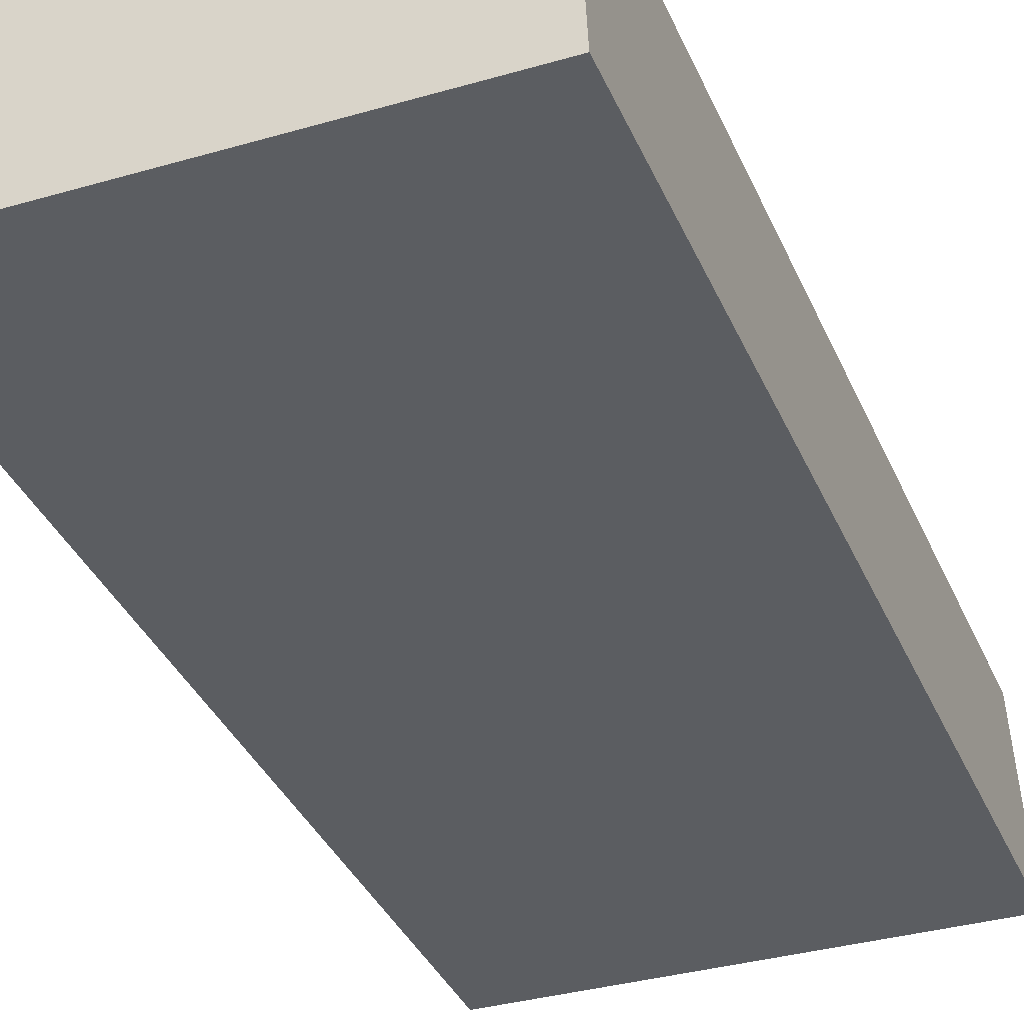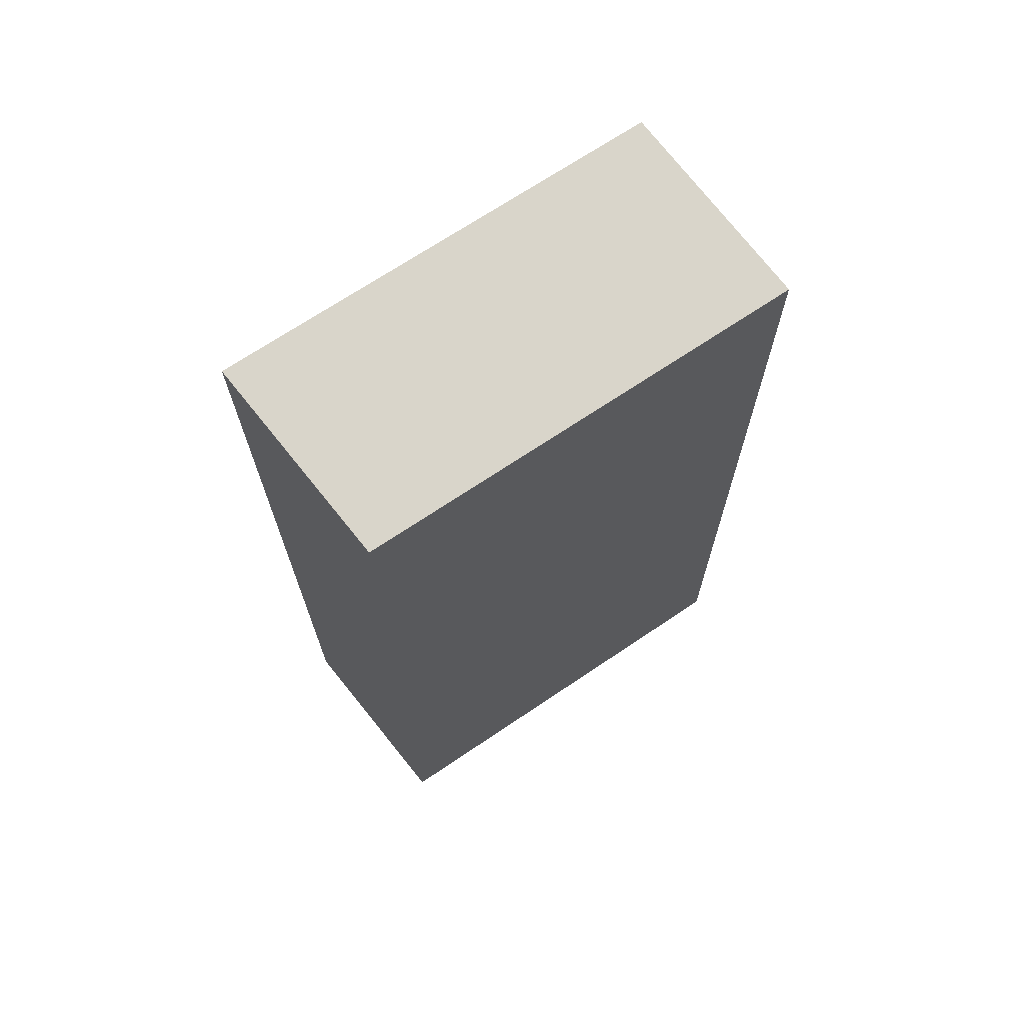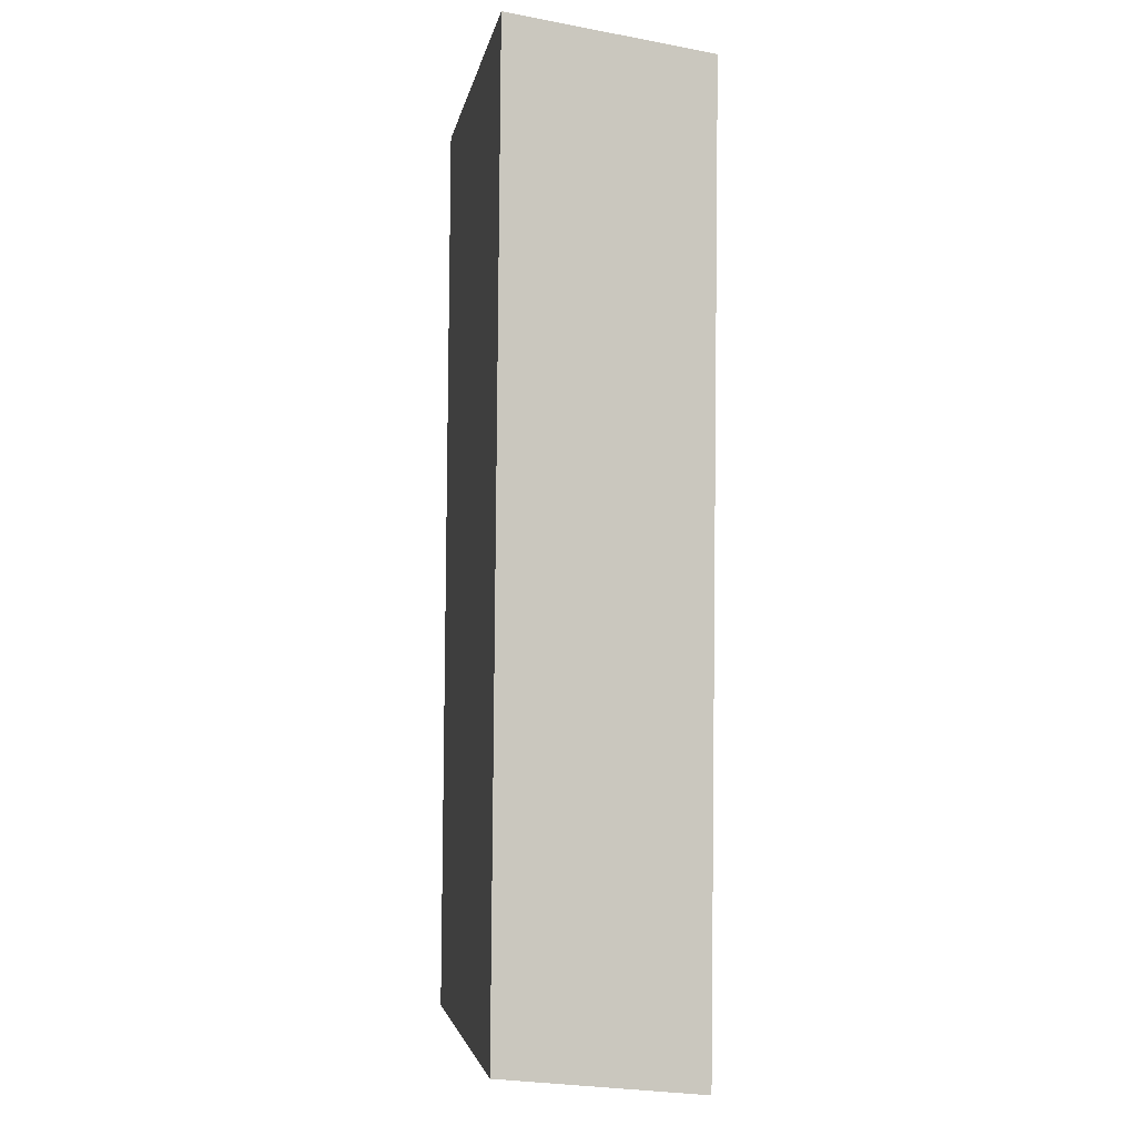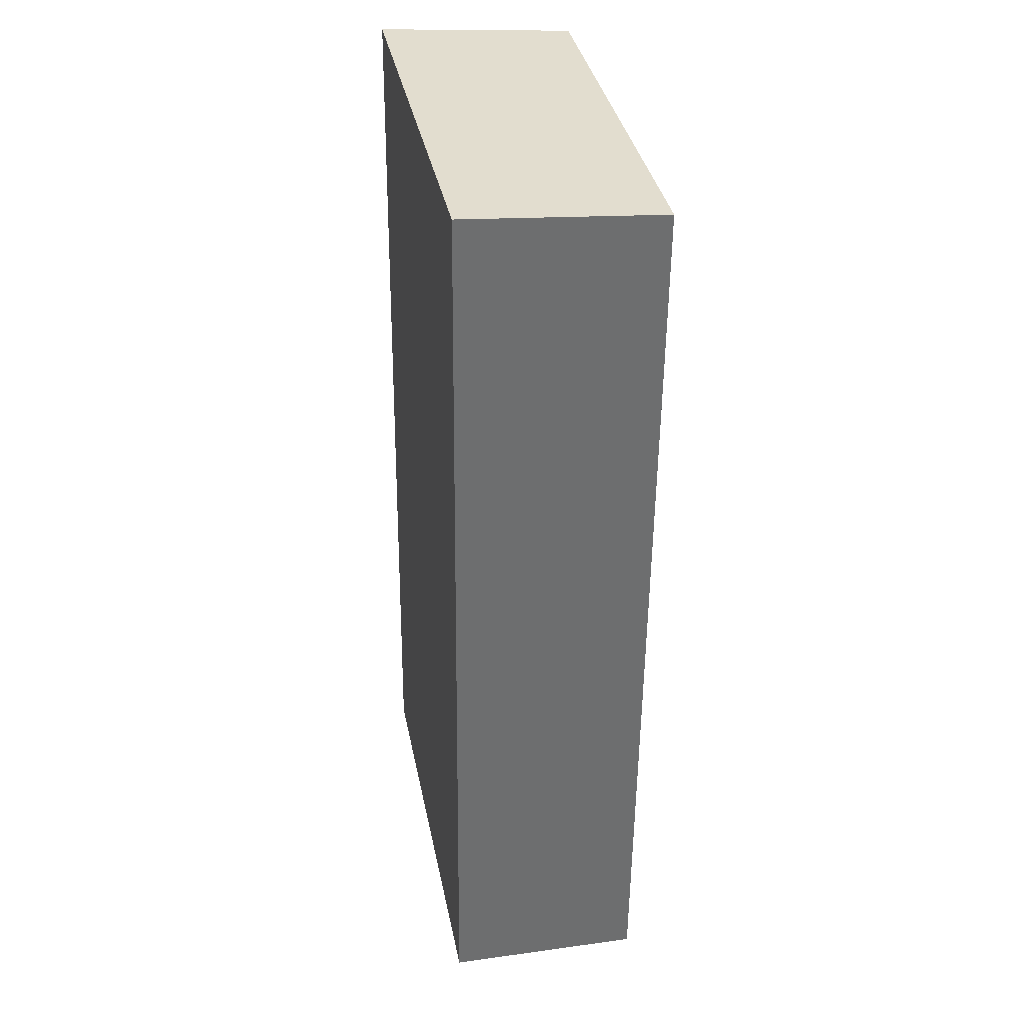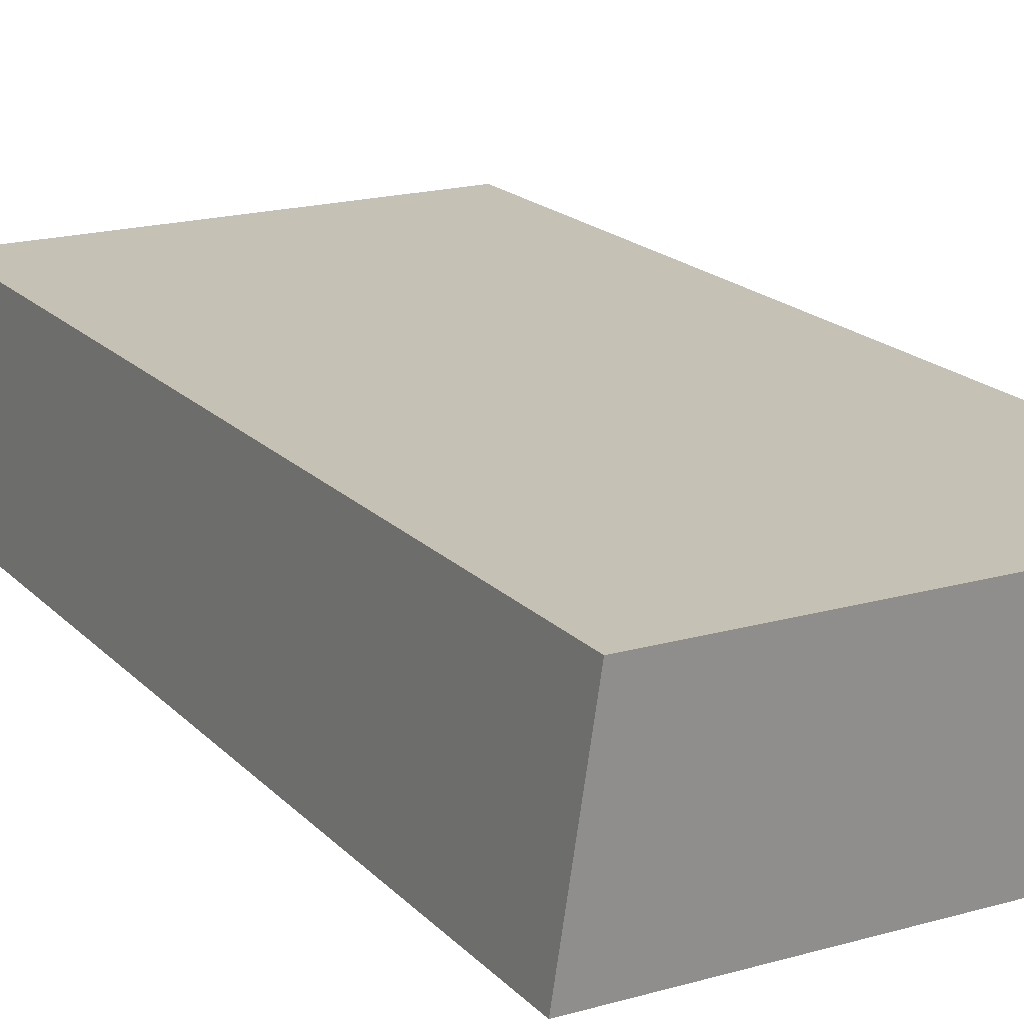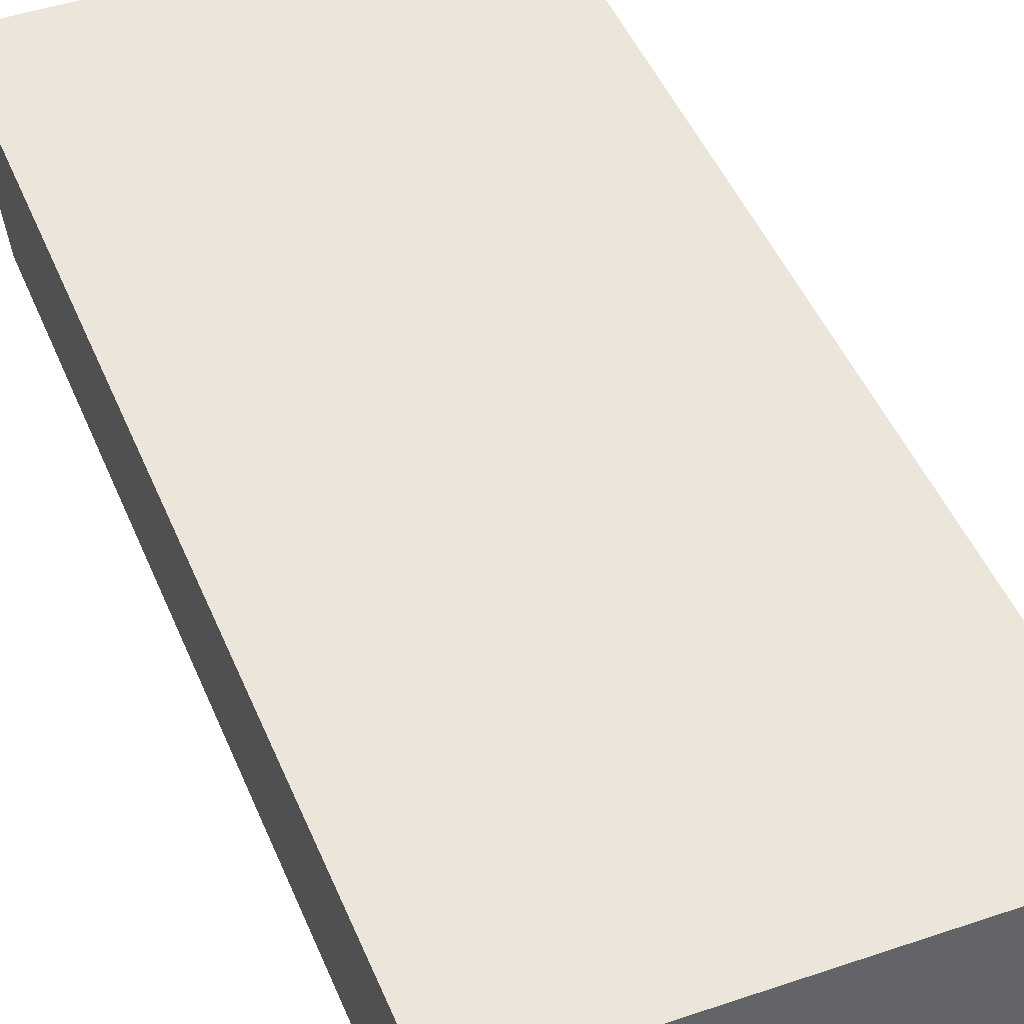
<metadata>
{"format":"obj","ext":"obj","renderer":"f3d","projection":"perspective","resolution":1024,"background":"white","views":[{"elev":-35.3,"azim":-158.3,"up":"+Z"},{"elev":69.6,"azim":-34.7,"up":"+Y"},{"elev":-3.2,"azim":-99.6,"up":"+Y"},{"elev":35.5,"azim":-101.5,"up":"+Y"},{"elev":17.8,"azim":-28.2,"up":"+Z"},{"elev":47.7,"azim":158.6,"up":"+Z"}]}
</metadata>
<code>
g Body (2)
v -0.1618 0.01921 -0.1504
v -0.1492 0.001252 0.001934
v 0.1839 0.000572 0.005627
v 0.1712 0.01853 -0.1467
v -0.1686 0.7298 -0.145
v -0.1618 0.01921 -0.1504
v 0.1712 0.01853 -0.1467
v 0.1645 0.7291 -0.1413
v 0.1645 0.7291 -0.1413
v 0.1712 0.01853 -0.1467
v 0.1839 0.000572 0.005627
v 0.1771 0.7112 0.01099
v 0.1771 0.7112 0.01099
v 0.1839 0.000572 0.005627
v -0.1492 0.001252 0.001934
v -0.1559 0.7118 0.007301
v -0.1559 0.7118 0.007301
v -0.1492 0.001252 0.001934
v -0.1618 0.01921 -0.1504
v -0.1686 0.7298 -0.145
v -0.1686 0.7298 -0.145
v 0.1645 0.7291 -0.1413
v 0.1771 0.7112 0.01099
v -0.1559 0.7118 0.007301
f -22 -23 -24
f -21 -22 -24
f -18 -19 -20
f -17 -18 -20
f -14 -15 -16
f -13 -14 -16
f -10 -11 -12
f -9 -10 -12
f -6 -7 -8
f -5 -6 -8
f -2 -3 -4
f -1 -2 -4

</code>
